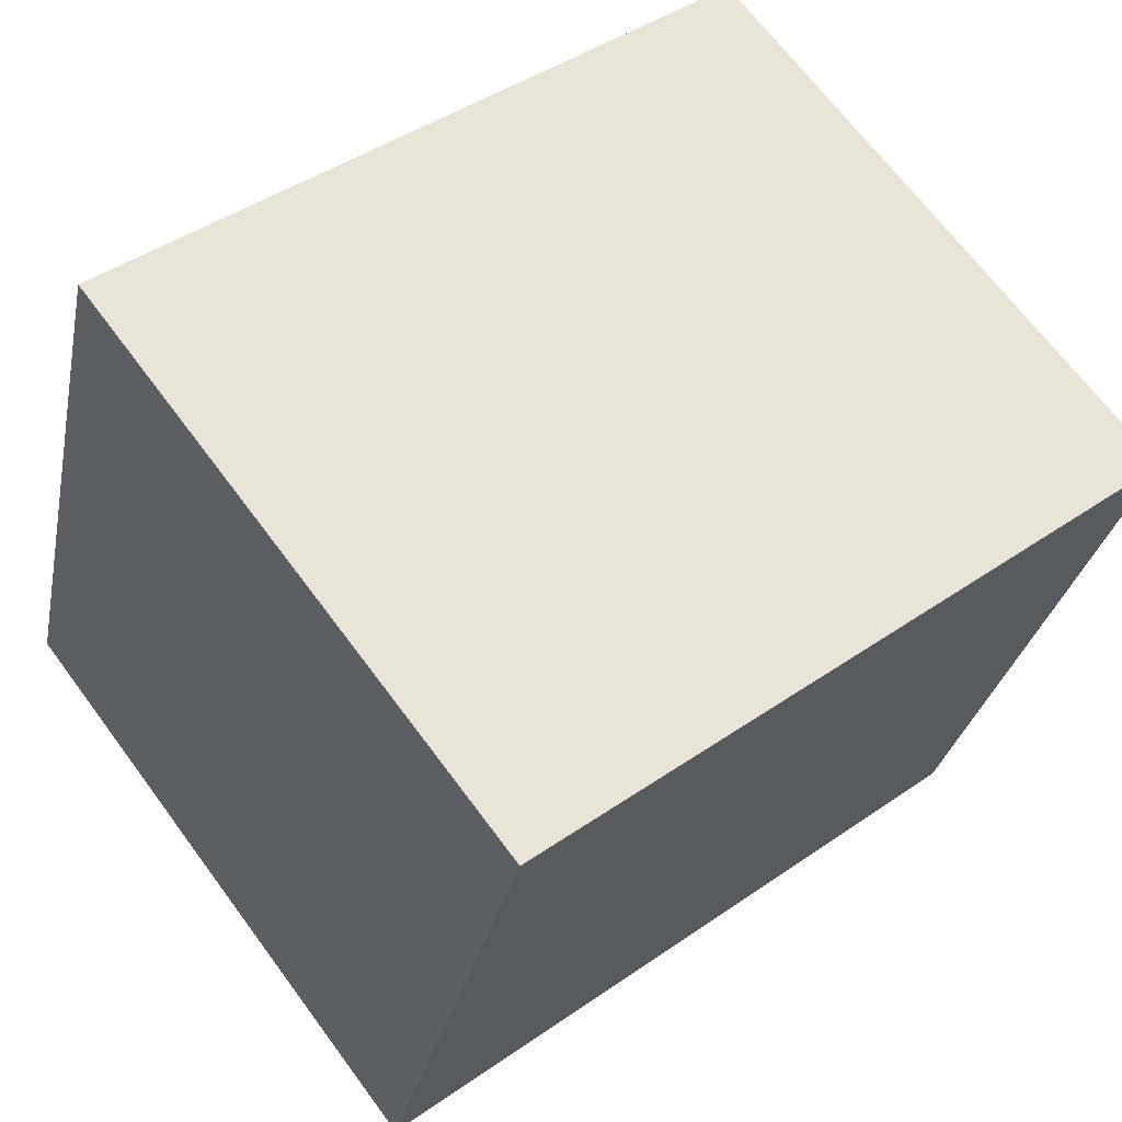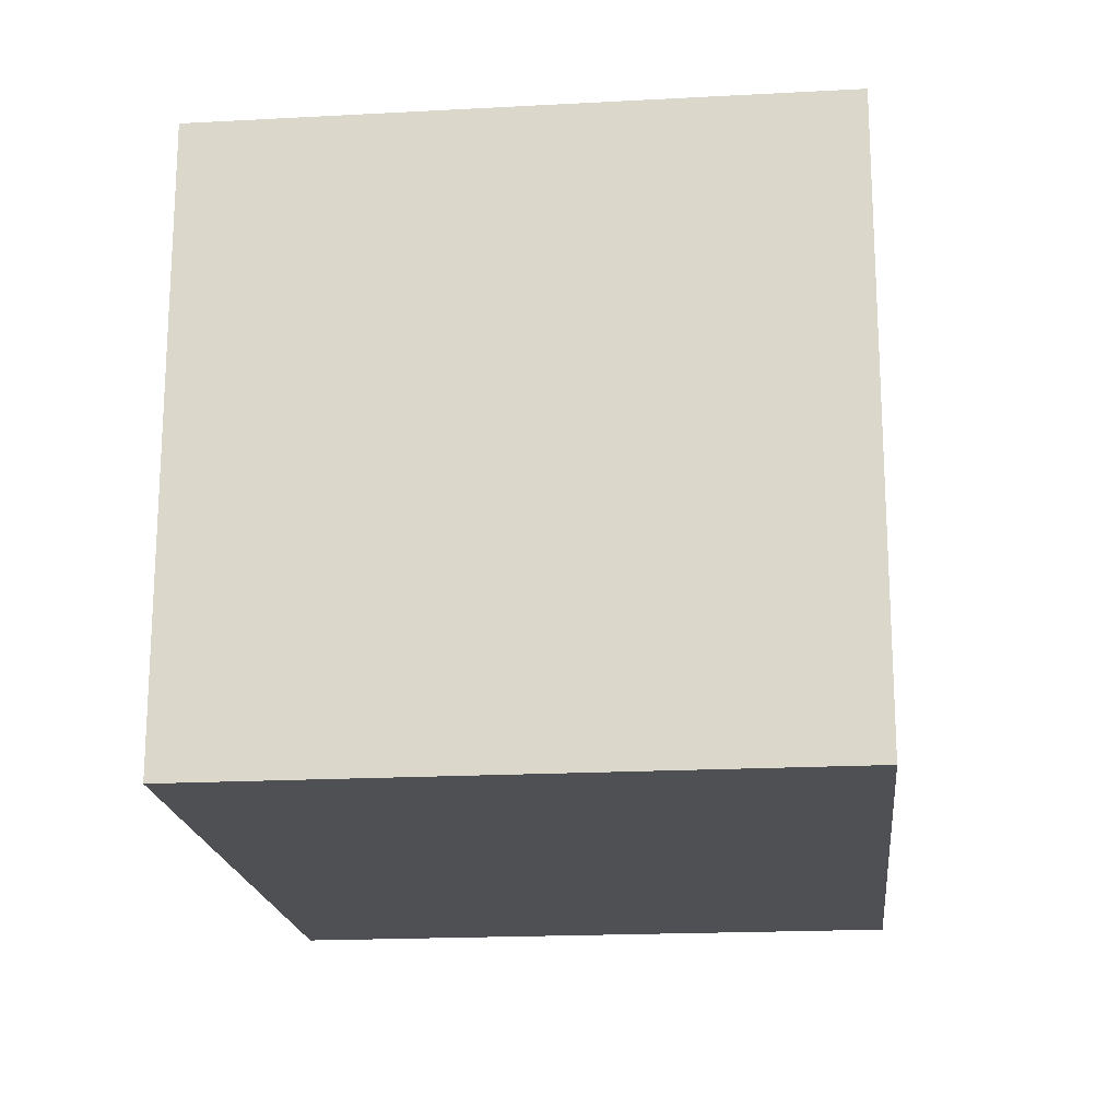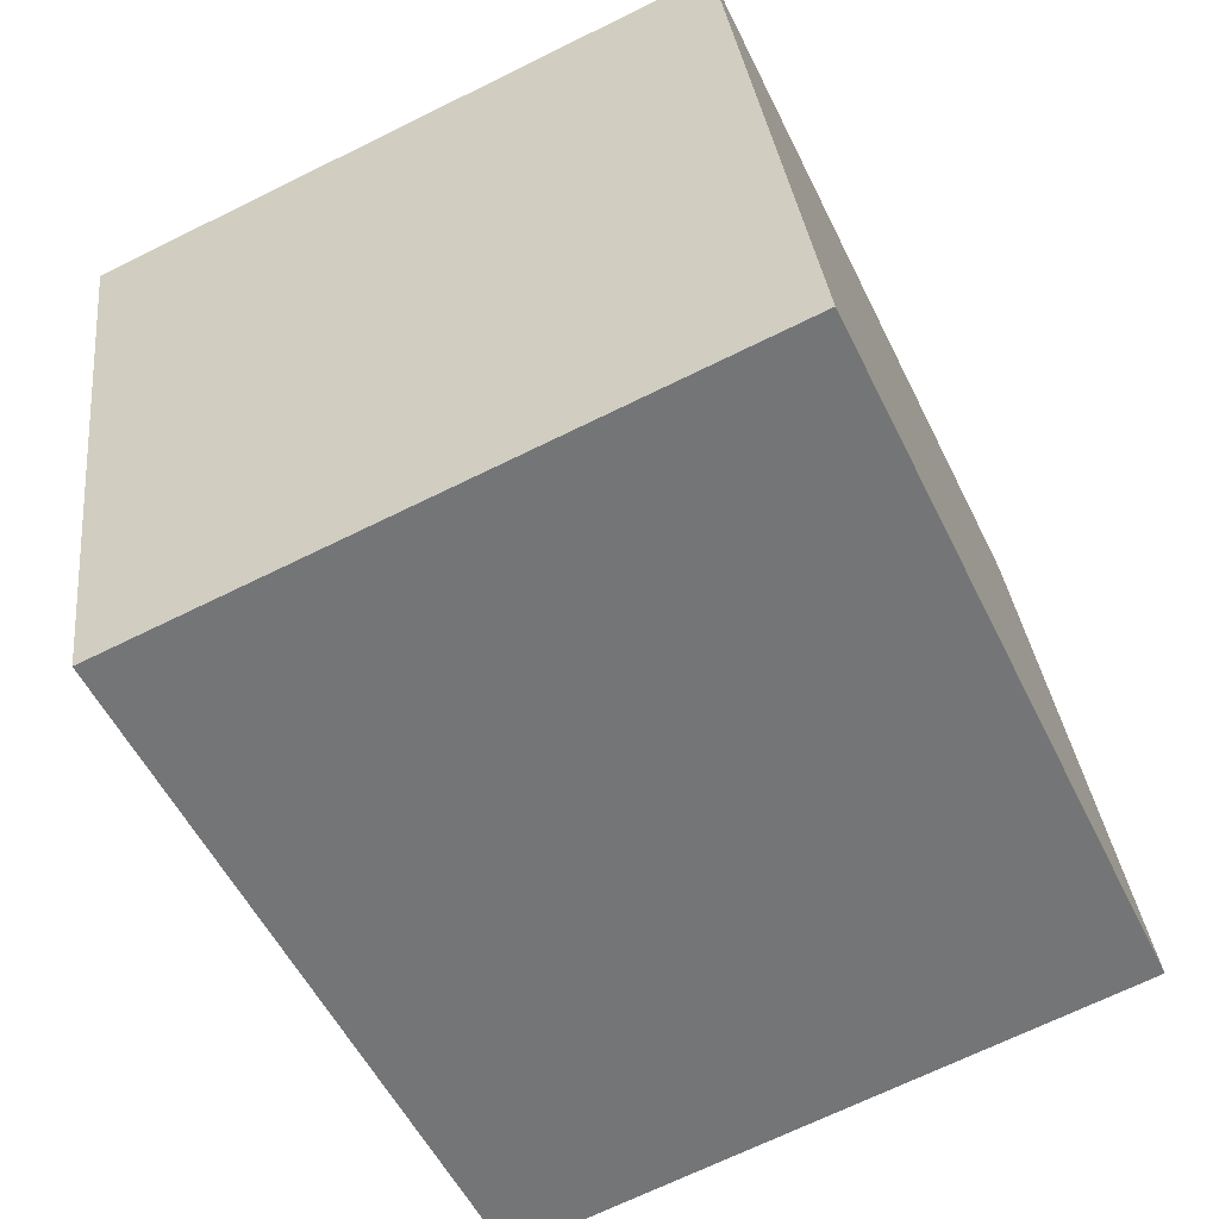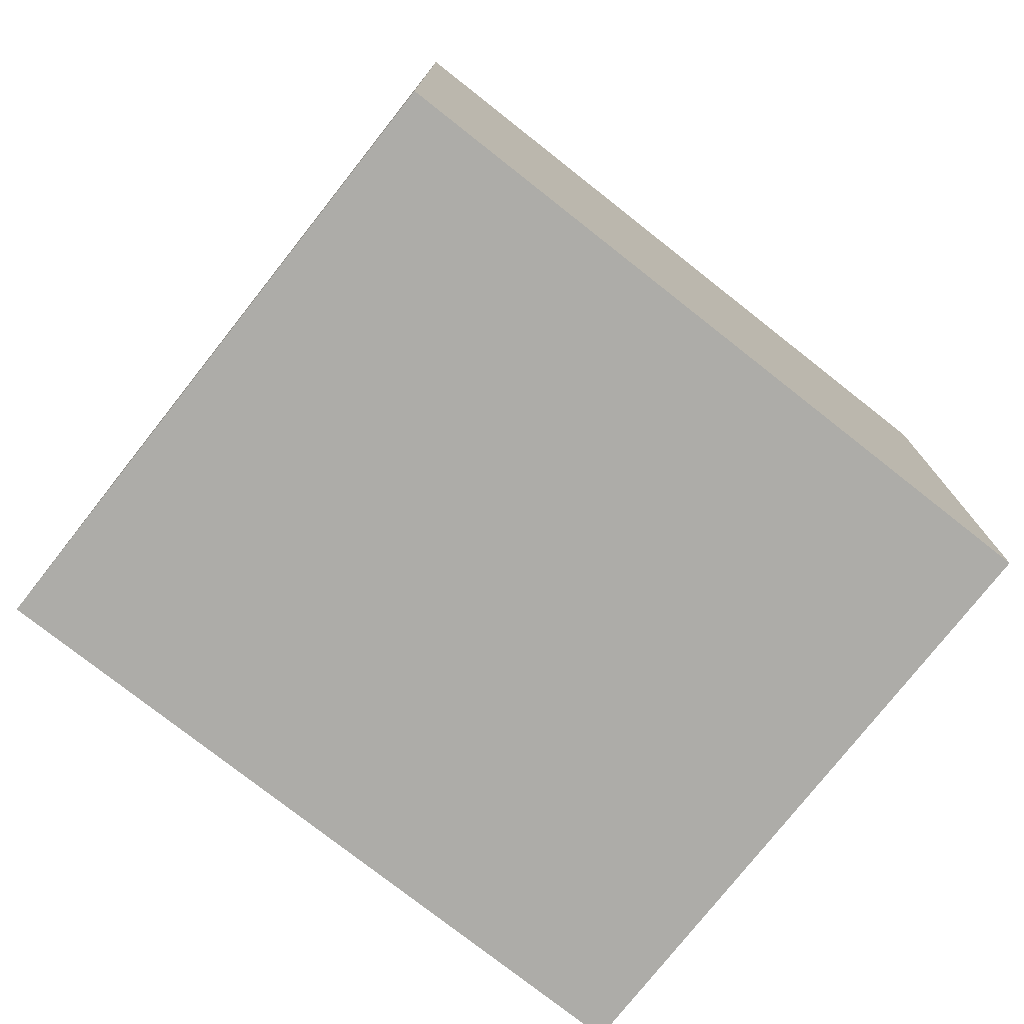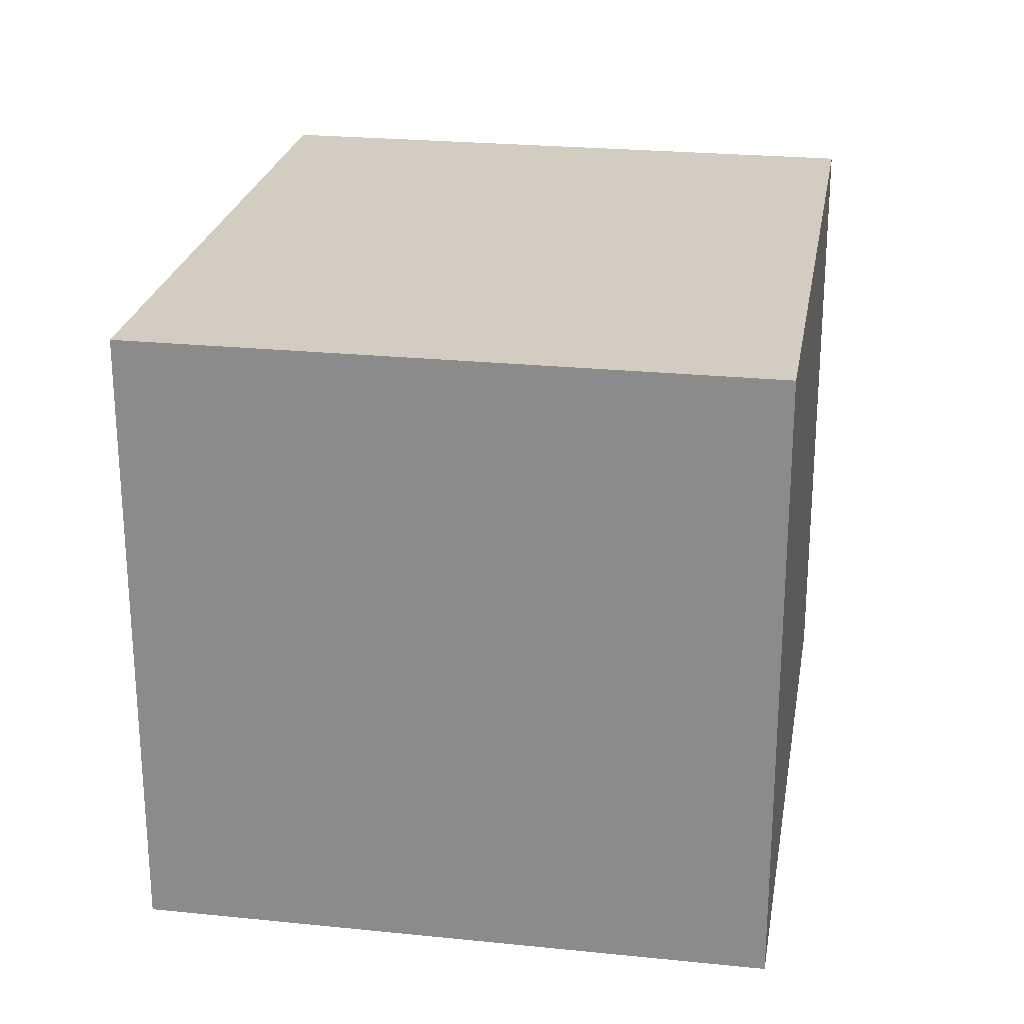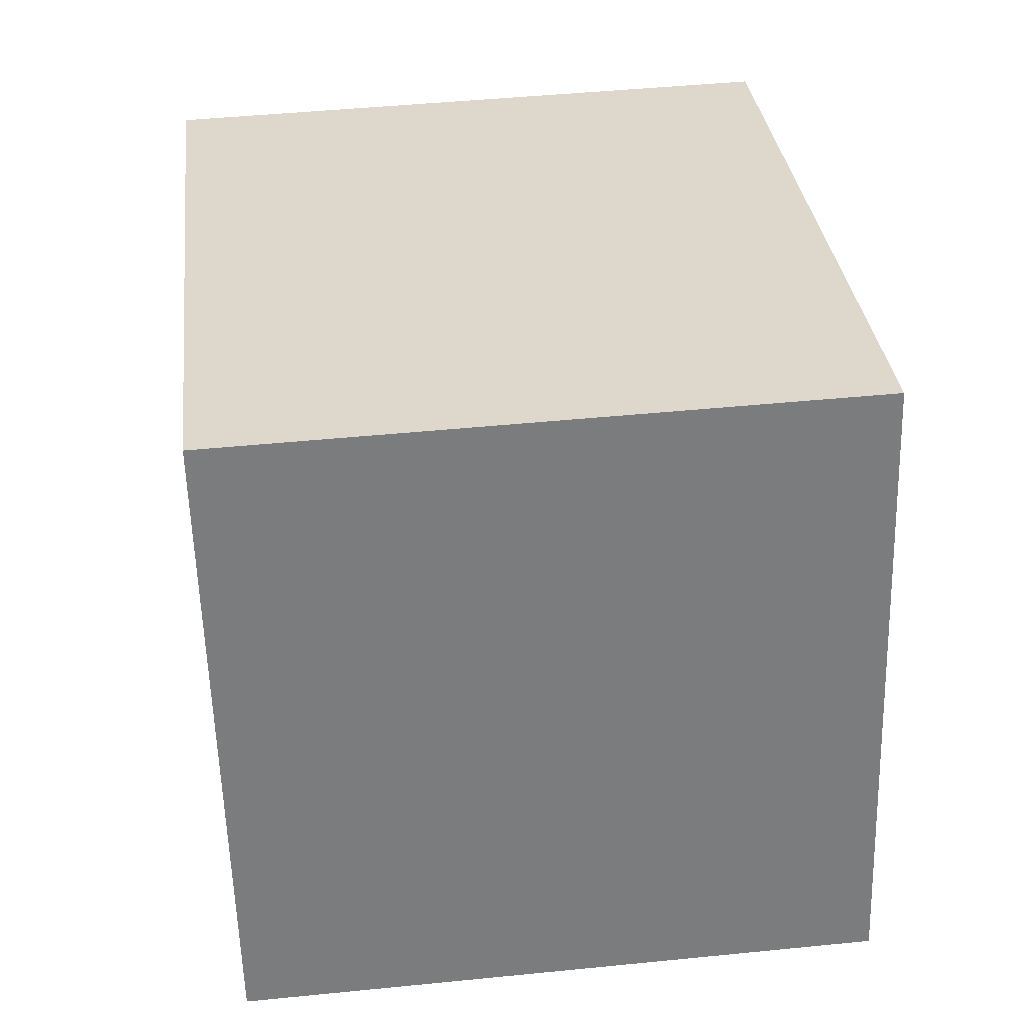
<metadata>
{"format":"obj","ext":"obj","renderer":"f3d","projection":"perspective","resolution":1024,"background":"white","views":[{"elev":68.0,"azim":143.4,"up":"+Z"},{"elev":-18.9,"azim":81.2,"up":"+Y"},{"elev":-69.2,"azim":-63.8,"up":"+Z"},{"elev":-76.7,"azim":-52.9,"up":"+Y"},{"elev":24.3,"azim":84.9,"up":"+Y"},{"elev":46.5,"azim":83.5,"up":"+Z"}]}
</metadata>
<code>
v  2.224 1.979 0.582
v  0.506 1.979 -1.933
v  0 1.979 1.212e-16
v  2.73 1.979 -1.351
v  0.506 1.184e-16 -1.933
v  0 0 0
v  2.224 -3.564e-17 0.582
v  2.73 8.272e-17 -1.351
g defaultobject
f 1 2 3
f 2 1 4
f 5 3 2
f 3 5 6
f 6 1 3
f 1 6 7
f 7 4 1
f 4 7 8
f 8 2 4
f 2 8 5
f 5 7 6
f 7 5 8

</code>
